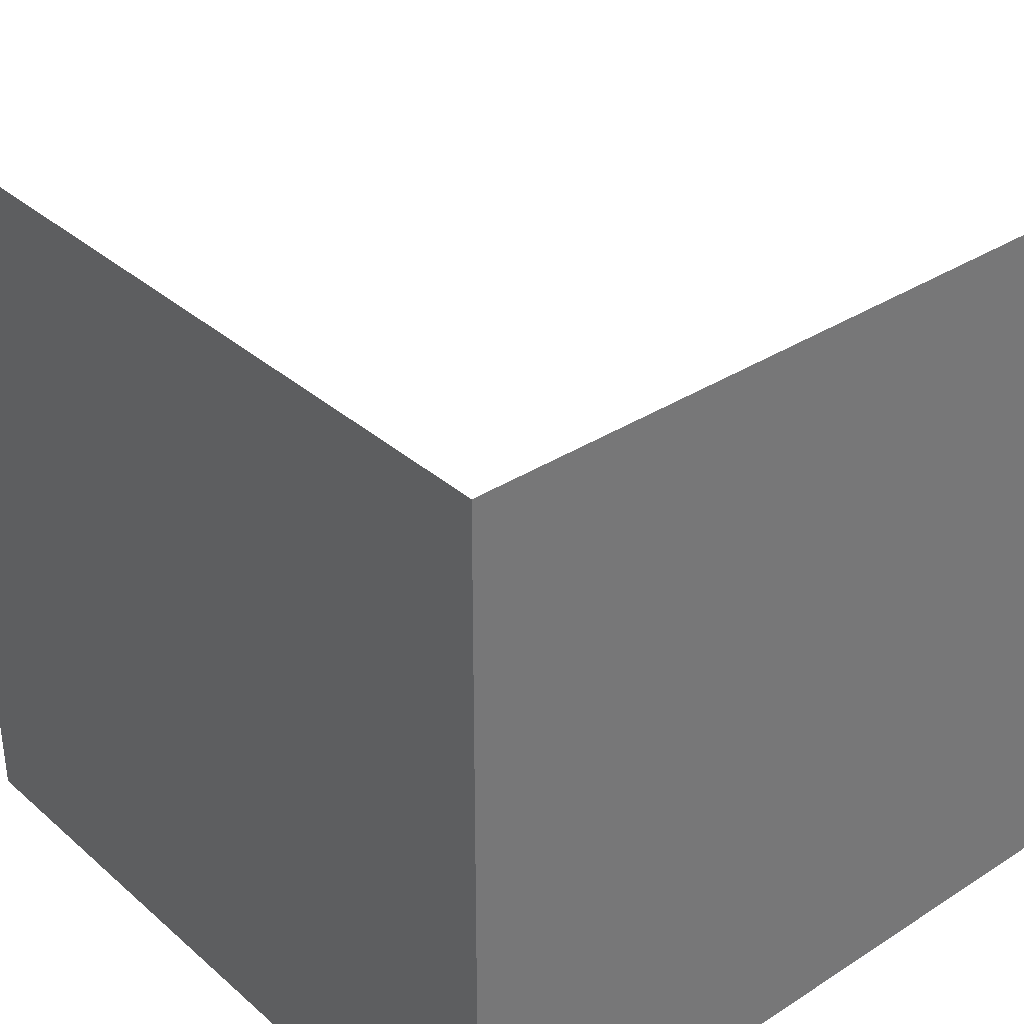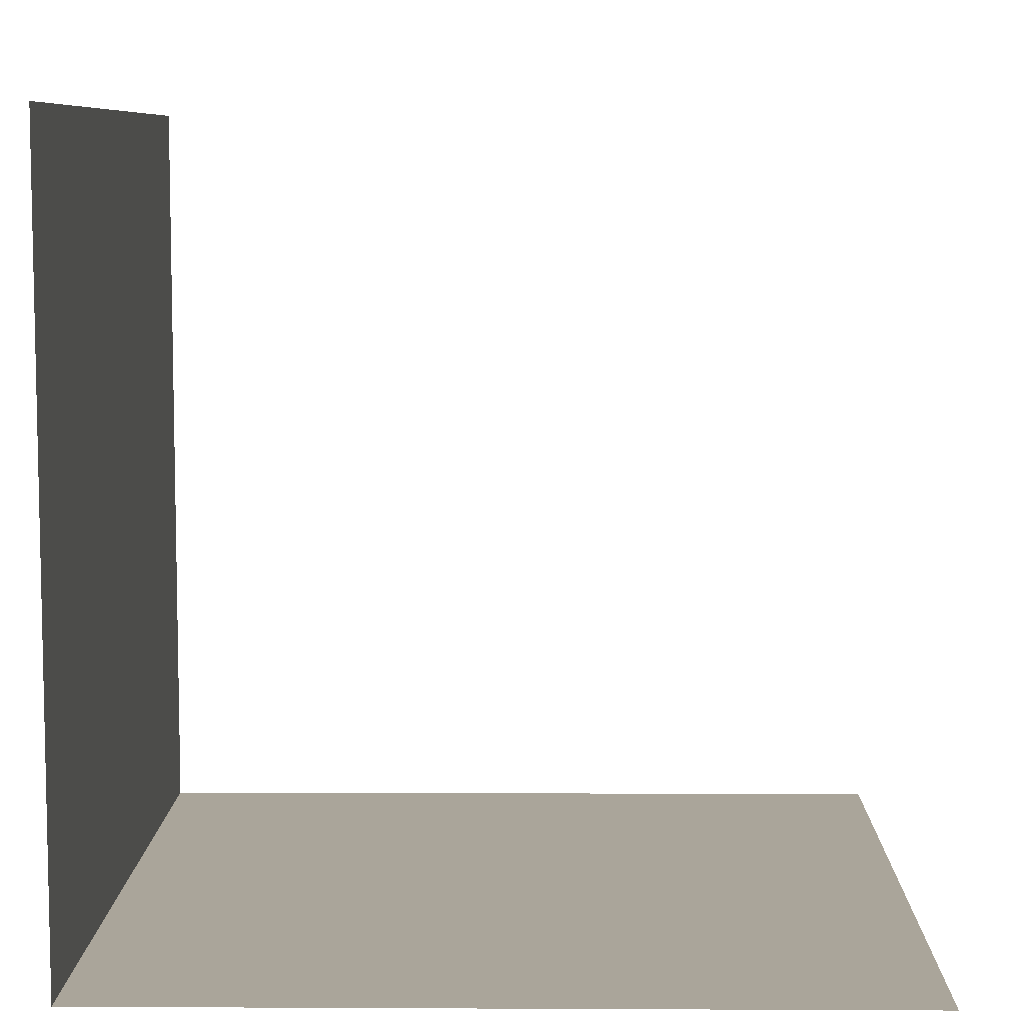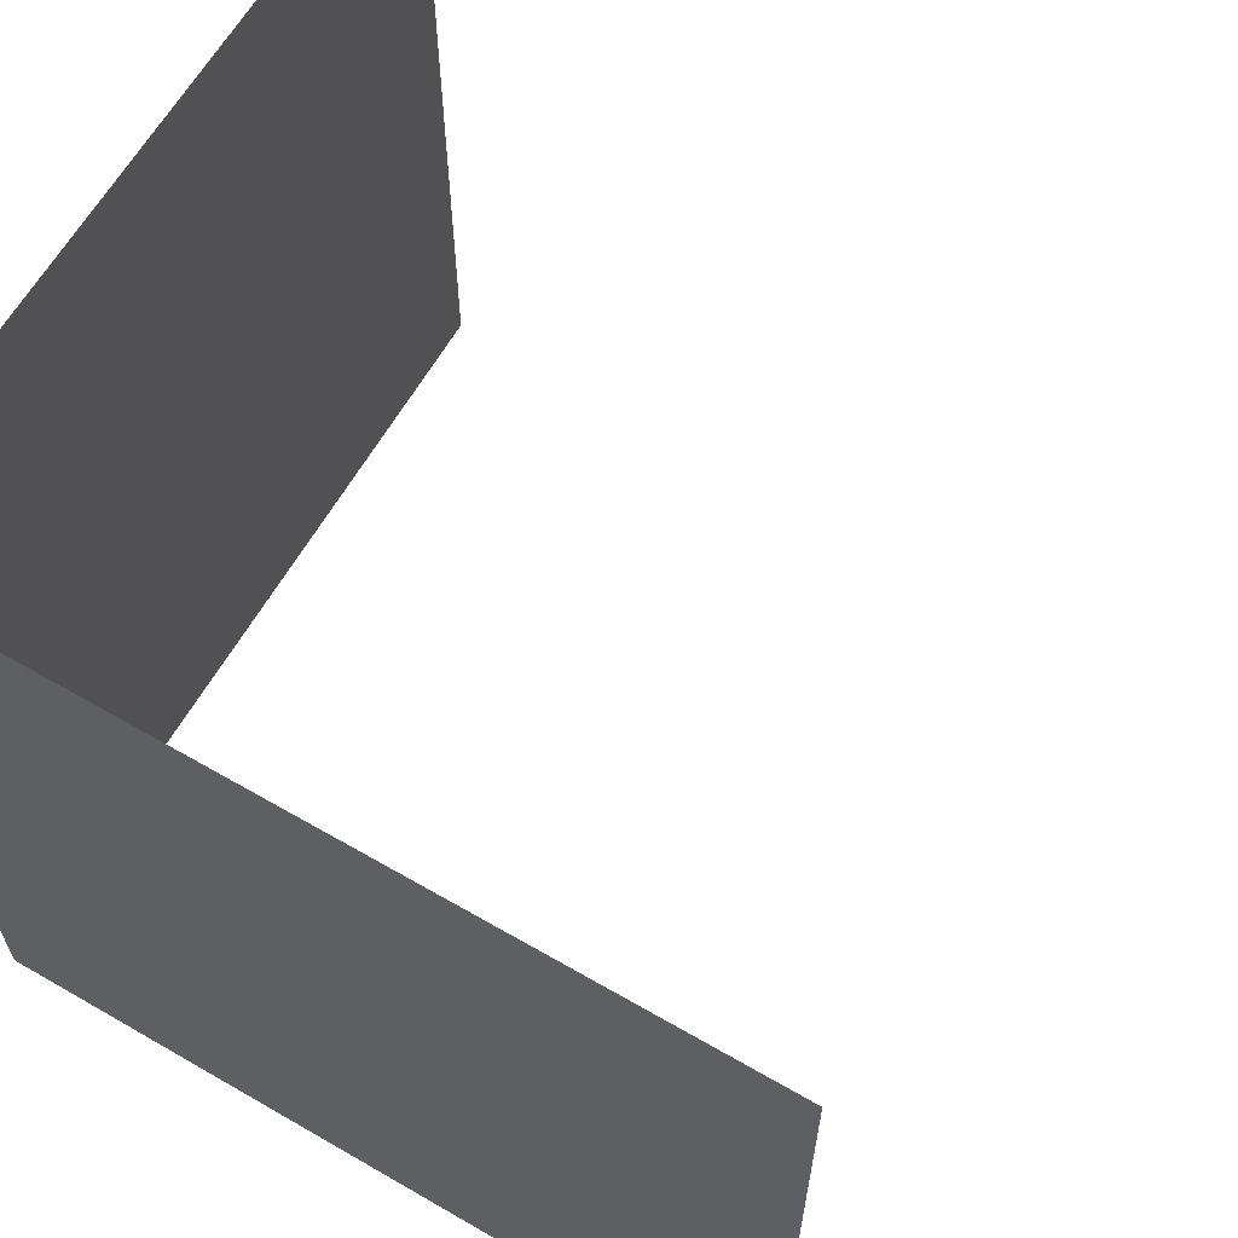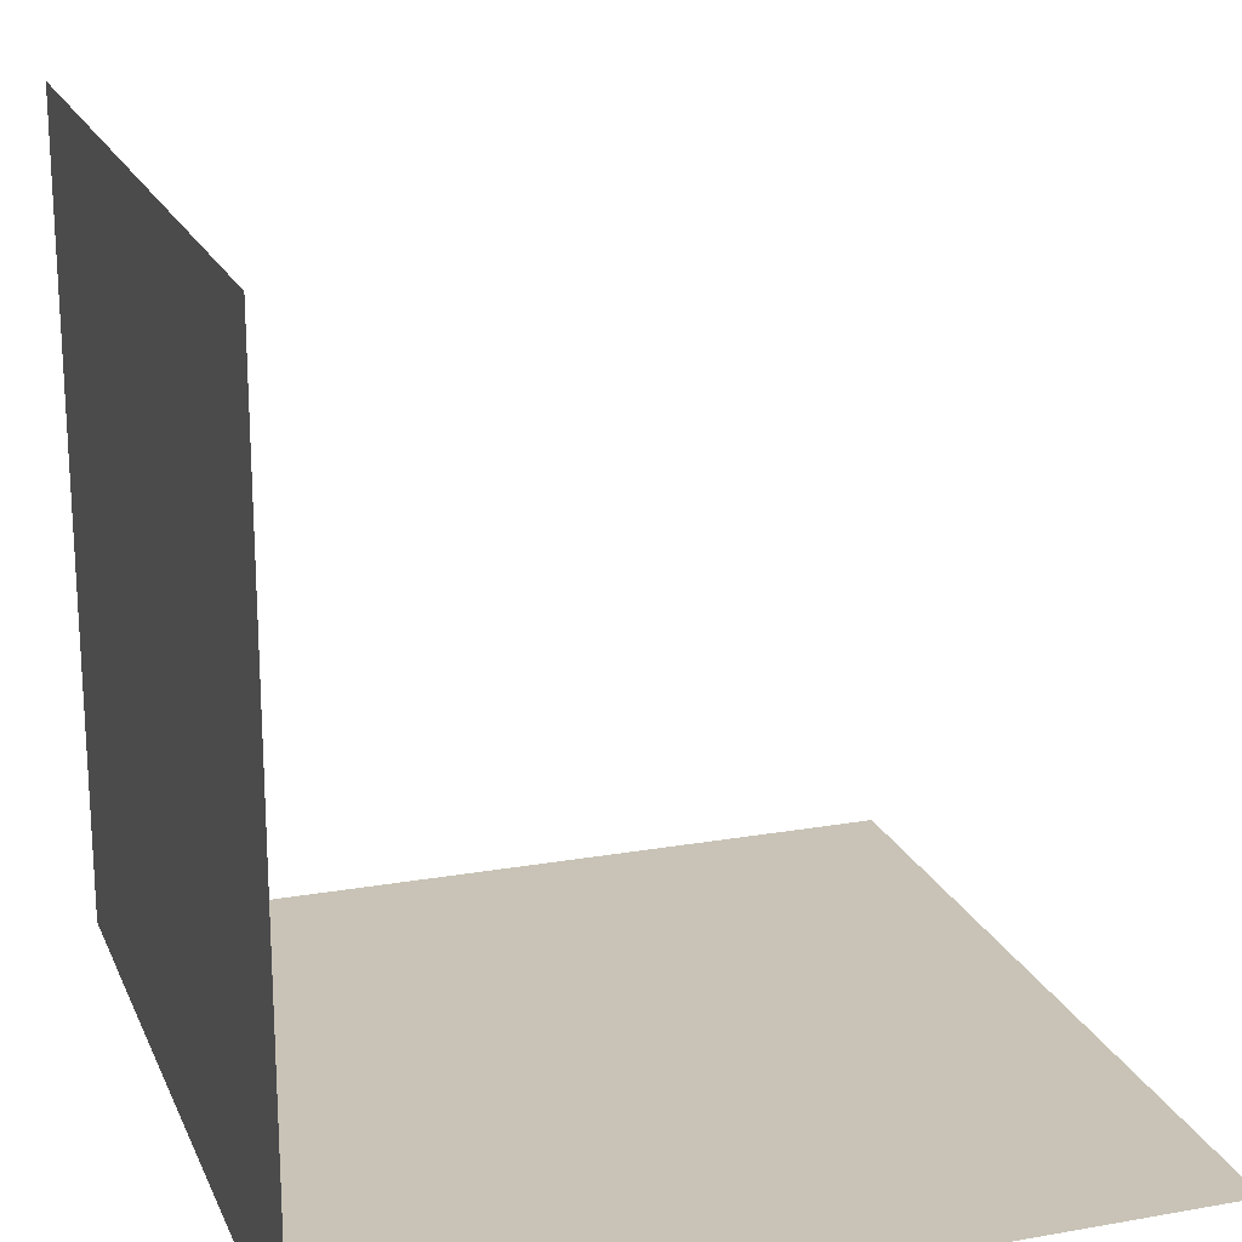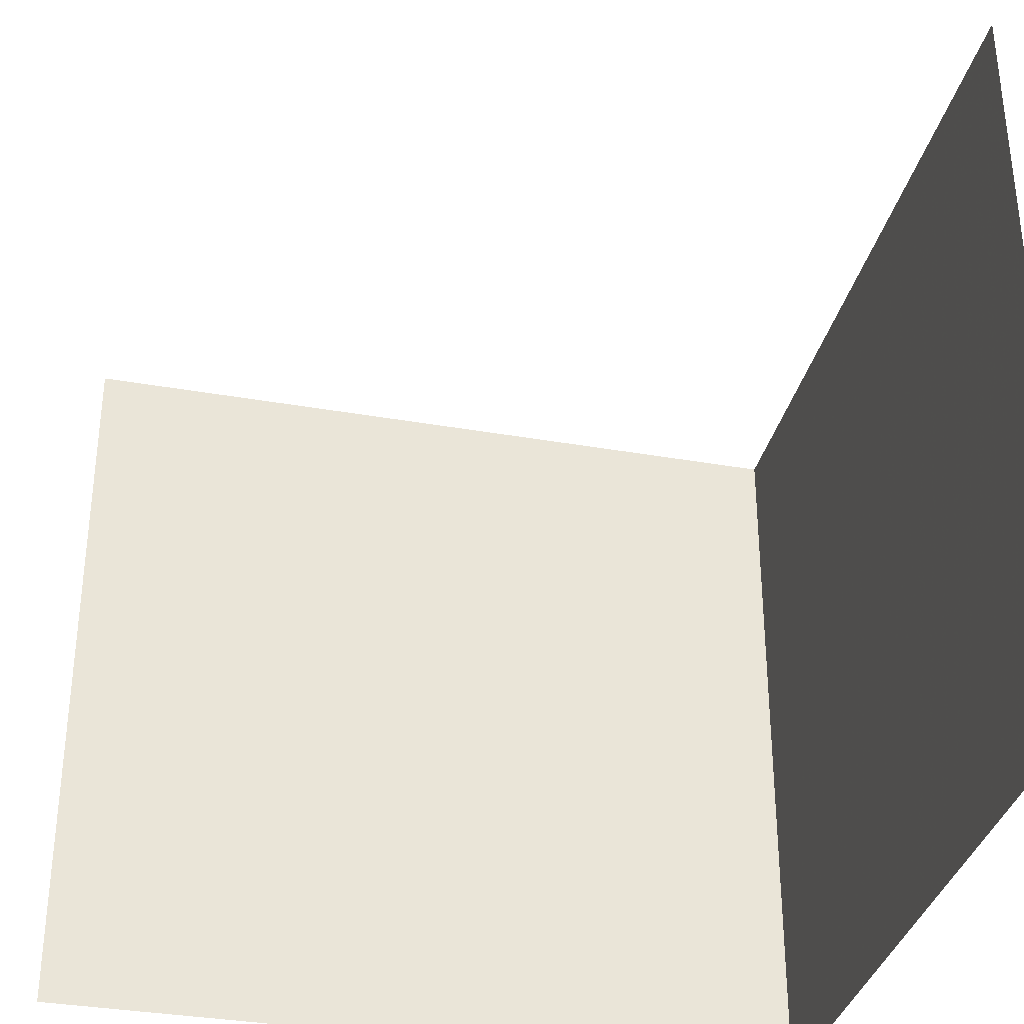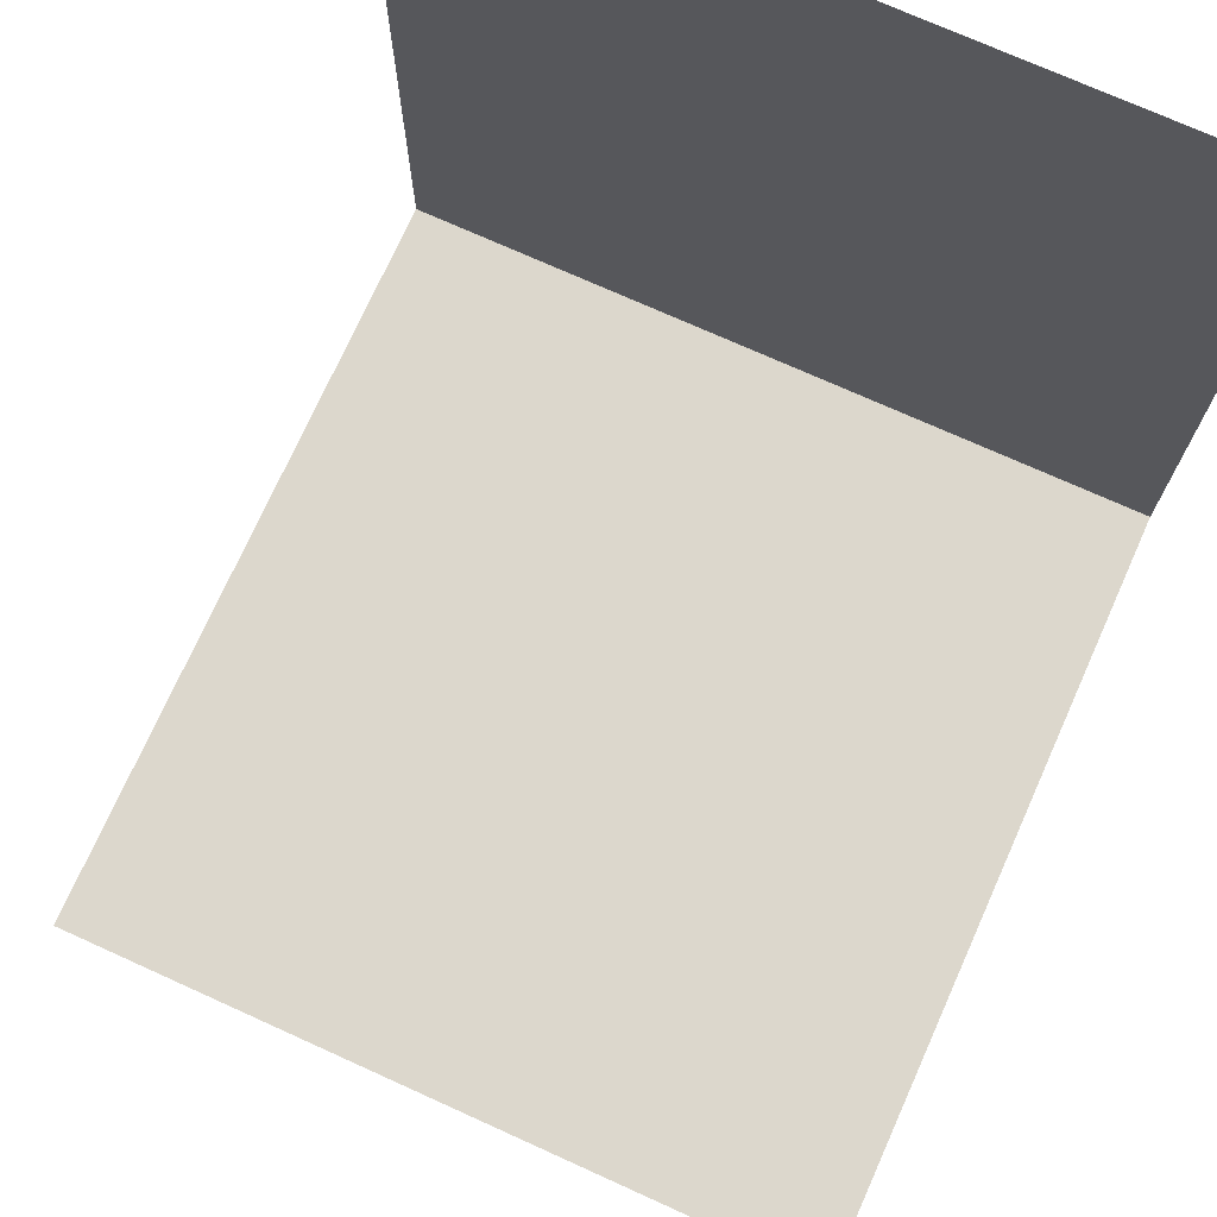
<metadata>
{"format":"obj","ext":"obj","renderer":"f3d","projection":"perspective","resolution":1024,"background":"white","views":[{"elev":34.8,"azim":49.3,"up":"+Z"},{"elev":7.7,"azim":-178.7,"up":"+Y"},{"elev":63.0,"azim":120.2,"up":"+Z"},{"elev":19.9,"azim":161.8,"up":"+Y"},{"elev":-34.4,"azim":-103.7,"up":"+Z"},{"elev":73.4,"azim":-65.7,"up":"+Y"}]}
</metadata>
<code>
o 4404
v 2201 1859 7.214
v 2201 1859 7.214
v 2201 1859 7.224
v 2201 1859 7.214
v 2201 1859 7.214
v 2201 1859 7.224
v 2201 1859 7.214
v 2201 1859 7.224
v 2201 1859 7.214
v 2201 1859 7.214
v 2201 1859 7.224
v 2201 1859 7.214
v 2201 1859 7.224
v 2201 1859 7.214
v 2201 1859 7.224
f 1 2 3
f 1 4 3
f 3 5 6
f 3 7 8
f 9 10 11
f 12 10 13
f 11 14 15
f 13 14 15

</code>
